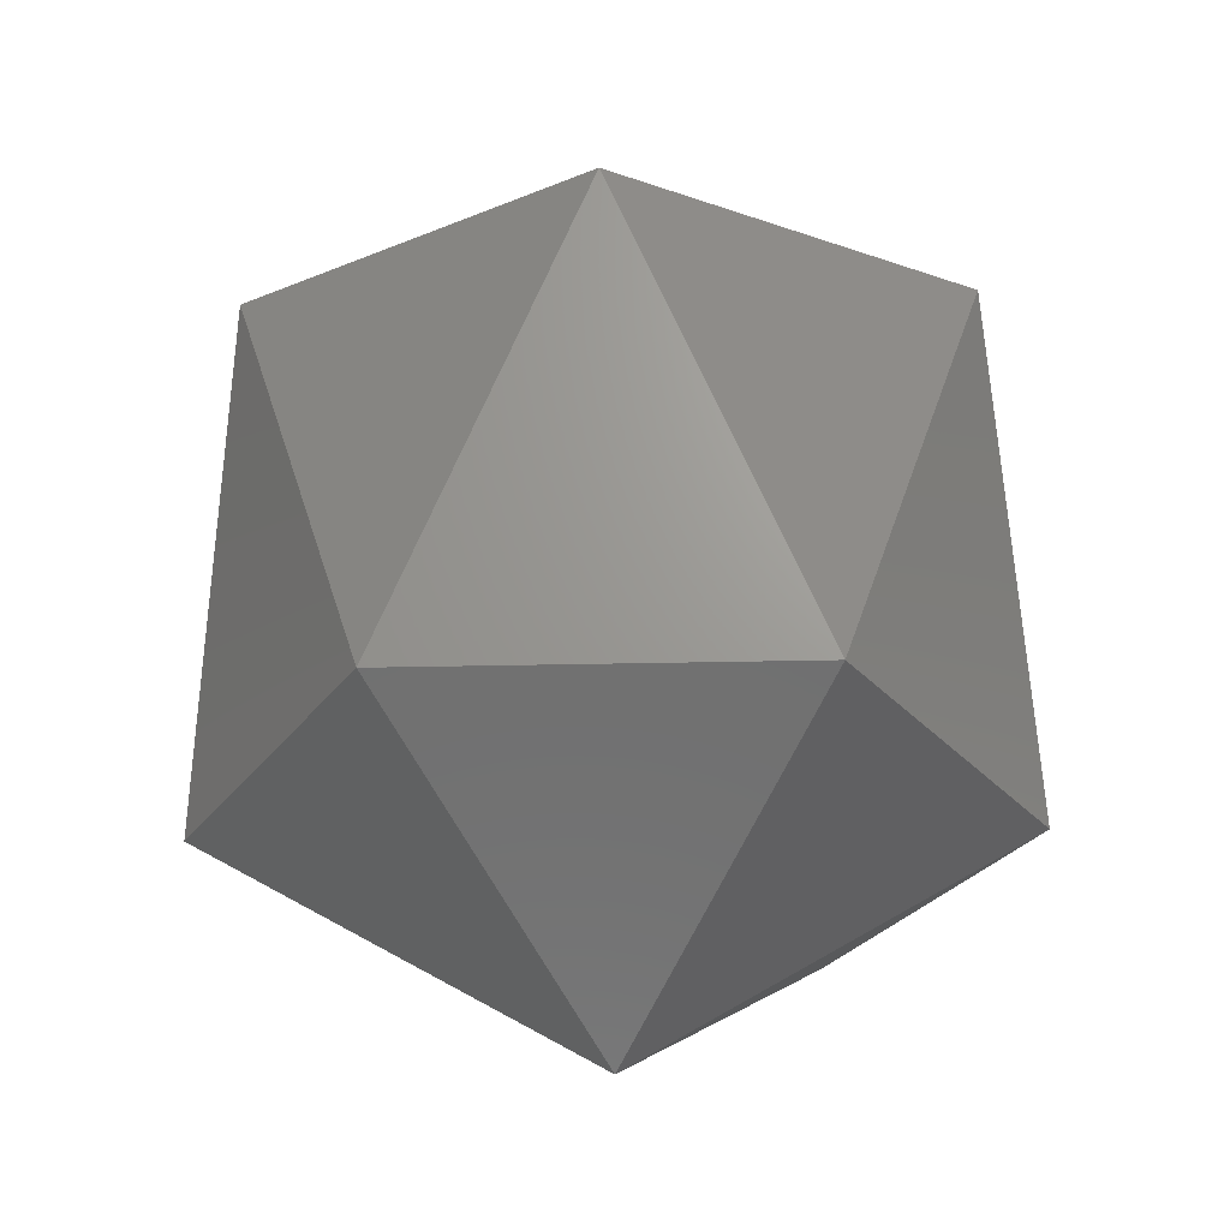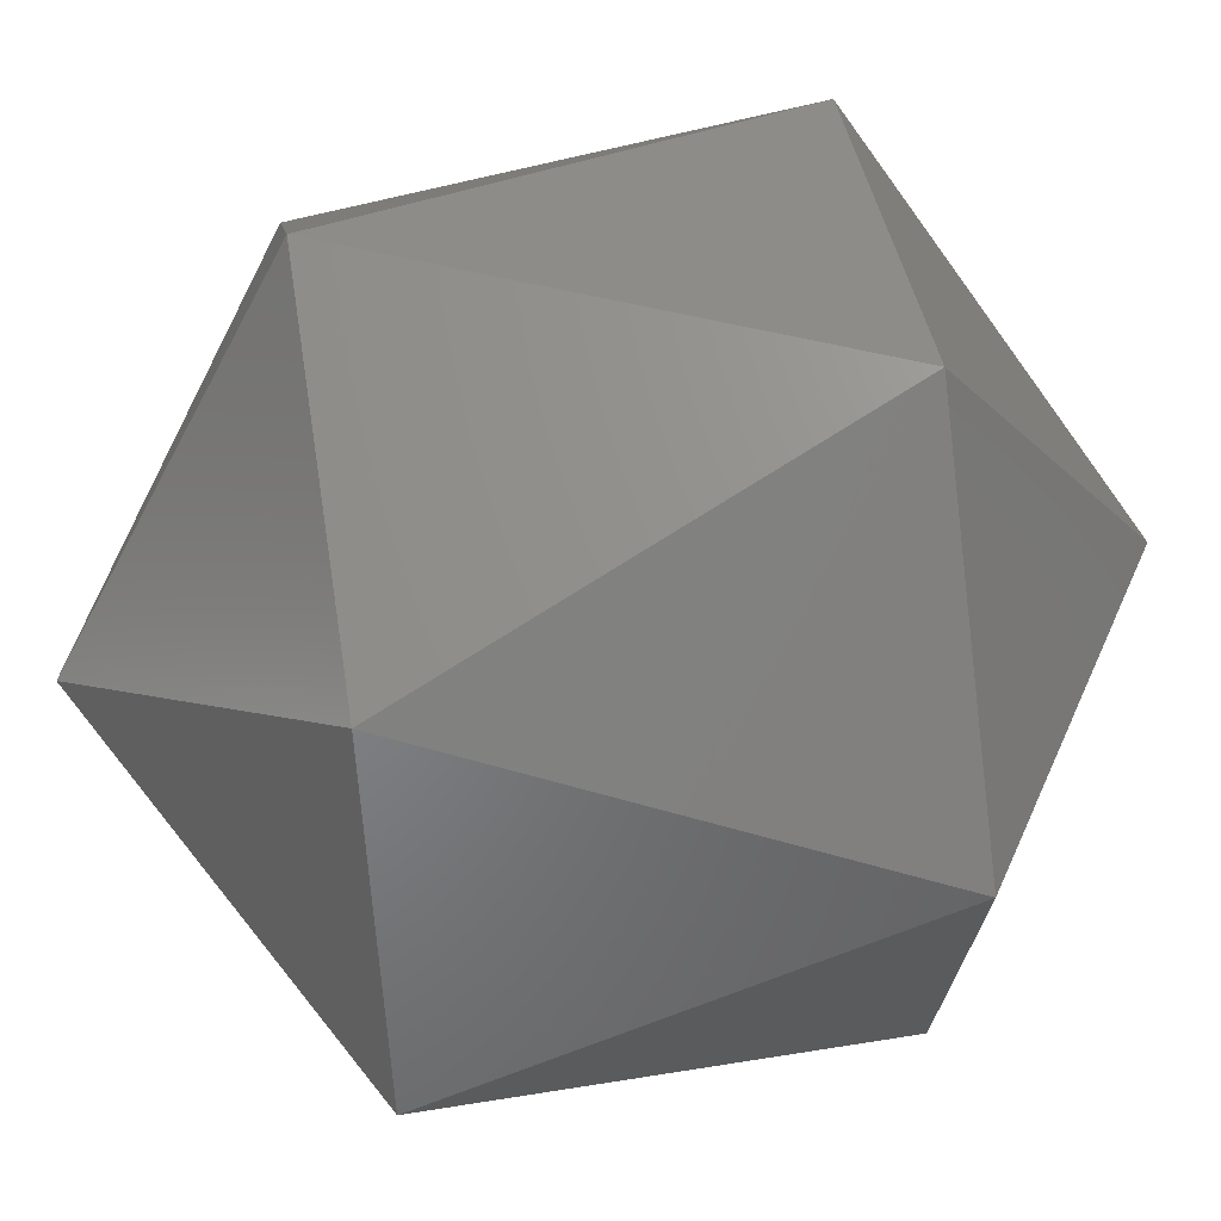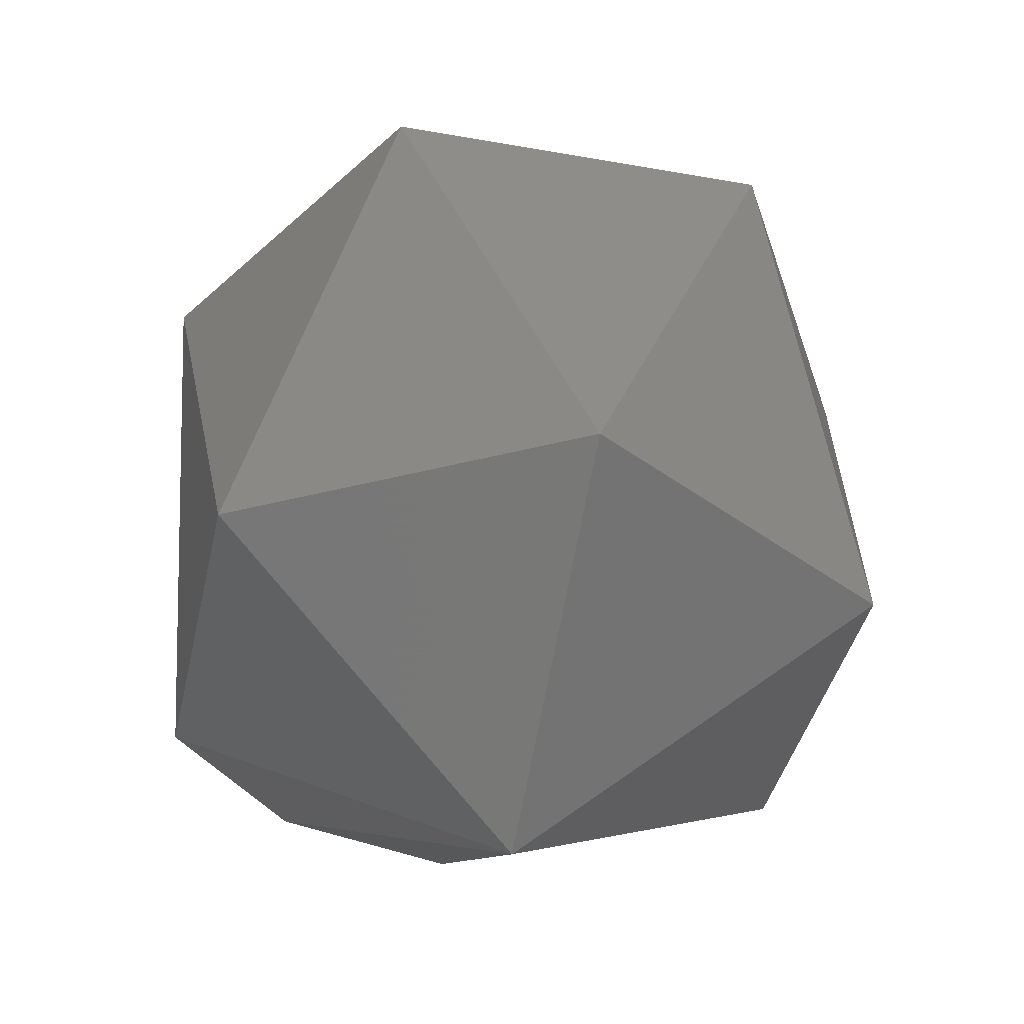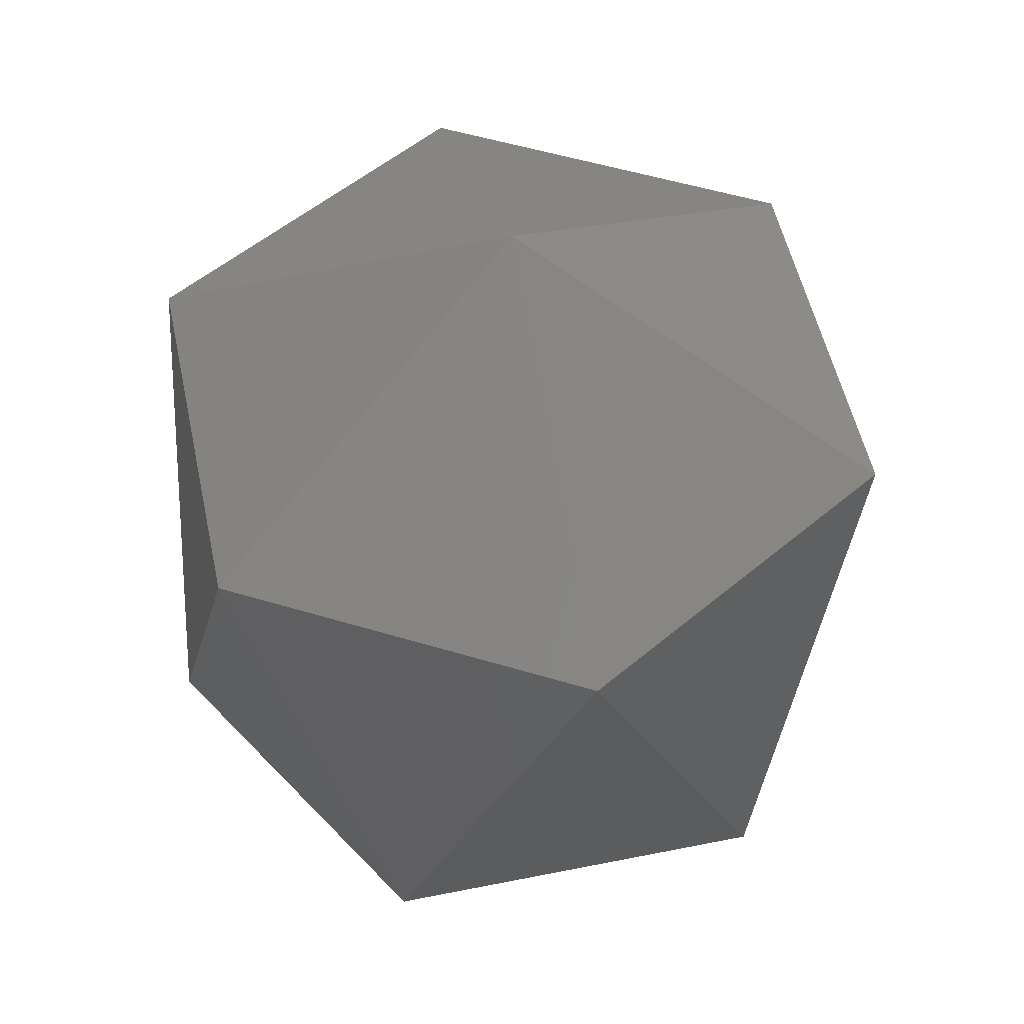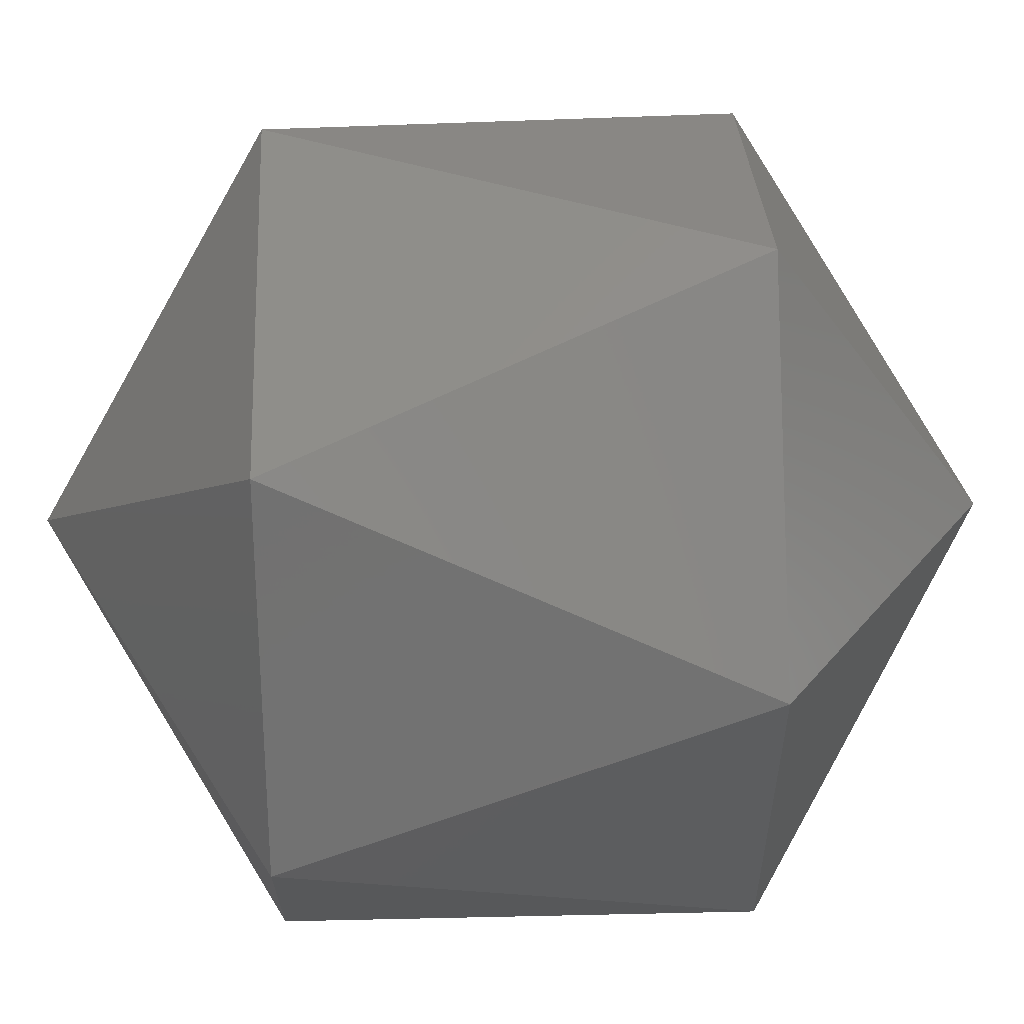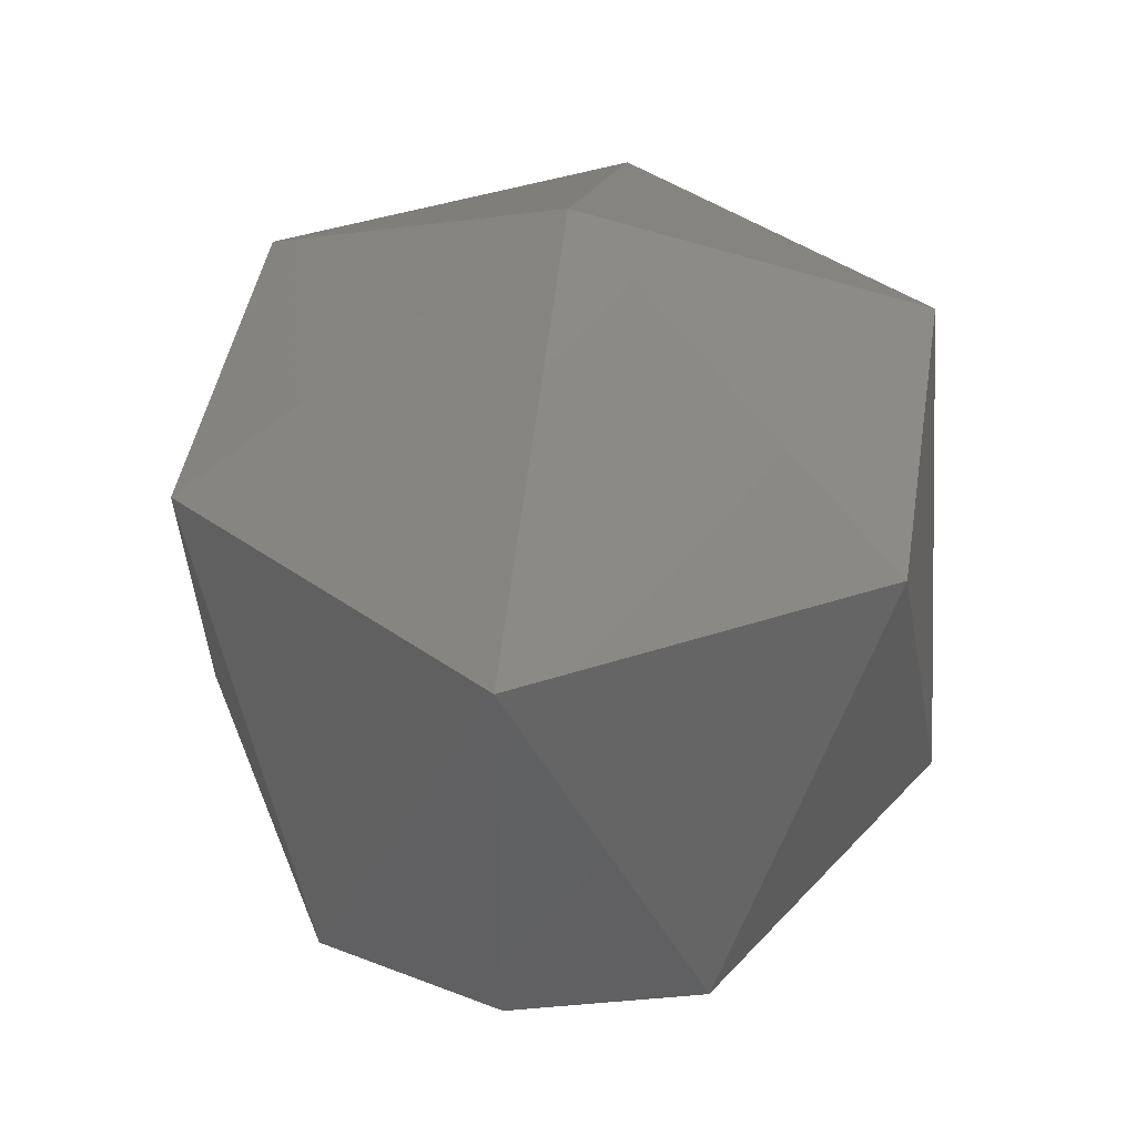
<metadata>
{"format":"stl","ext":"stl","renderer":"f3d","projection":"perspective","resolution":1024,"background":"white","views":[{"elev":-28.2,"azim":-43.0,"up":"+Y"},{"elev":53.3,"azim":-99.0,"up":"+Z"},{"elev":-40.2,"azim":-87.3,"up":"+Y"},{"elev":53.3,"azim":-117.1,"up":"+Y"},{"elev":40.4,"azim":88.4,"up":"+Z"},{"elev":44.3,"azim":144.3,"up":"+Y"}]}
</metadata>
<code>
# stl→obj: 15 verts, 28 faces
v 0.2814 0.2025 0.8589
v 0.2822 0.2045 0.8594
v 0.2822 0.2025 0.8594
v 0.281 0.2015 0.8606
v 0.2798 0.2025 0.8594
v 0.2793 0.2025 0.861
v 0.2805 0.2025 0.8622
v 0.2805 0.2045 0.8589
v 0.281 0.2055 0.8606
v 0.2822 0.2025 0.8618
v 0.2793 0.2045 0.8601
v 0.2826 0.2025 0.8601
v 0.2798 0.2045 0.8618
v 0.2814 0.2045 0.8622
v 0.2826 0.2045 0.861
f 1 2 3
f 1 3 4
f 5 1 4
f 6 5 4
f 7 4 4
f 7 6 4
f 8 9 2
f 8 1 5
f 8 2 1
f 10 7 4
f 11 5 6
f 11 8 5
f 11 9 8
f 12 3 2
f 12 4 3
f 12 10 4
f 13 9 9
f 13 11 6
f 13 6 7
f 13 9 11
f 14 7 10
f 14 9 13
f 14 13 7
f 15 2 9
f 15 9 14
f 15 12 2
f 15 10 12
f 15 14 10

</code>
